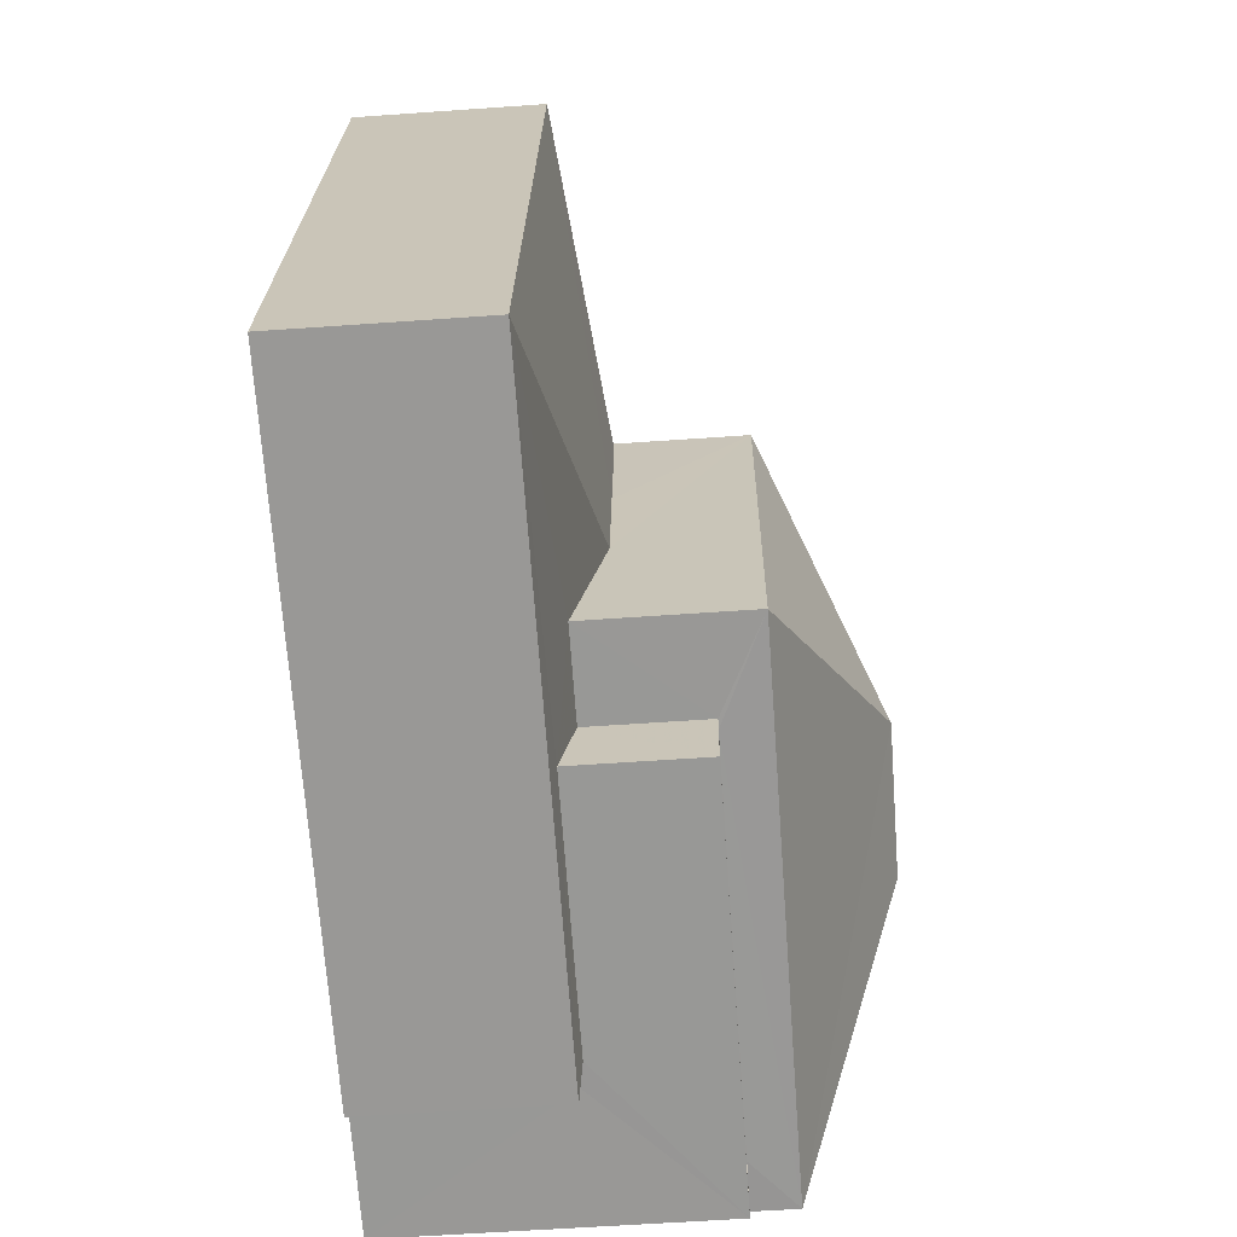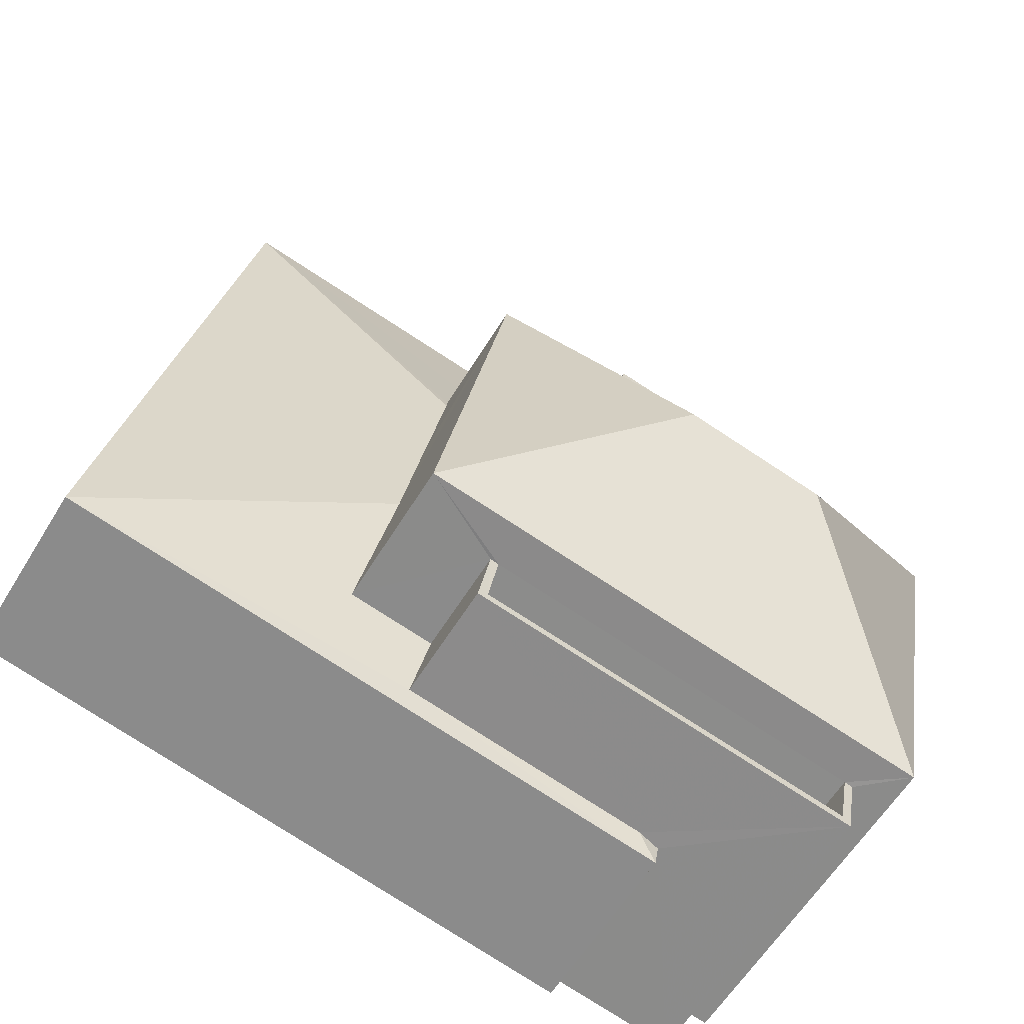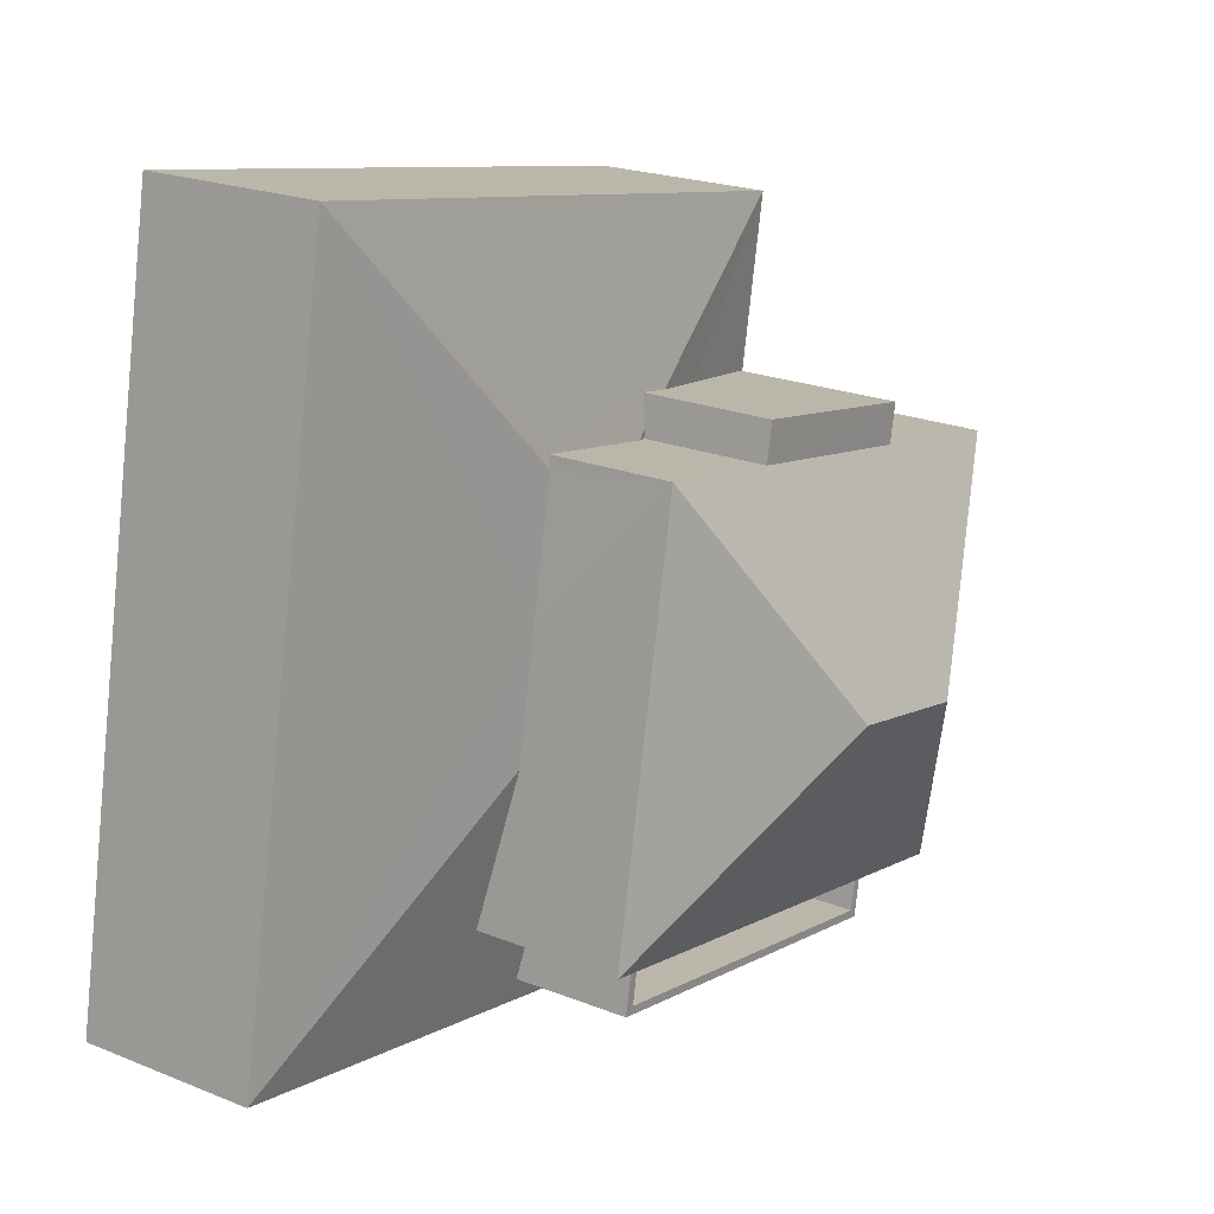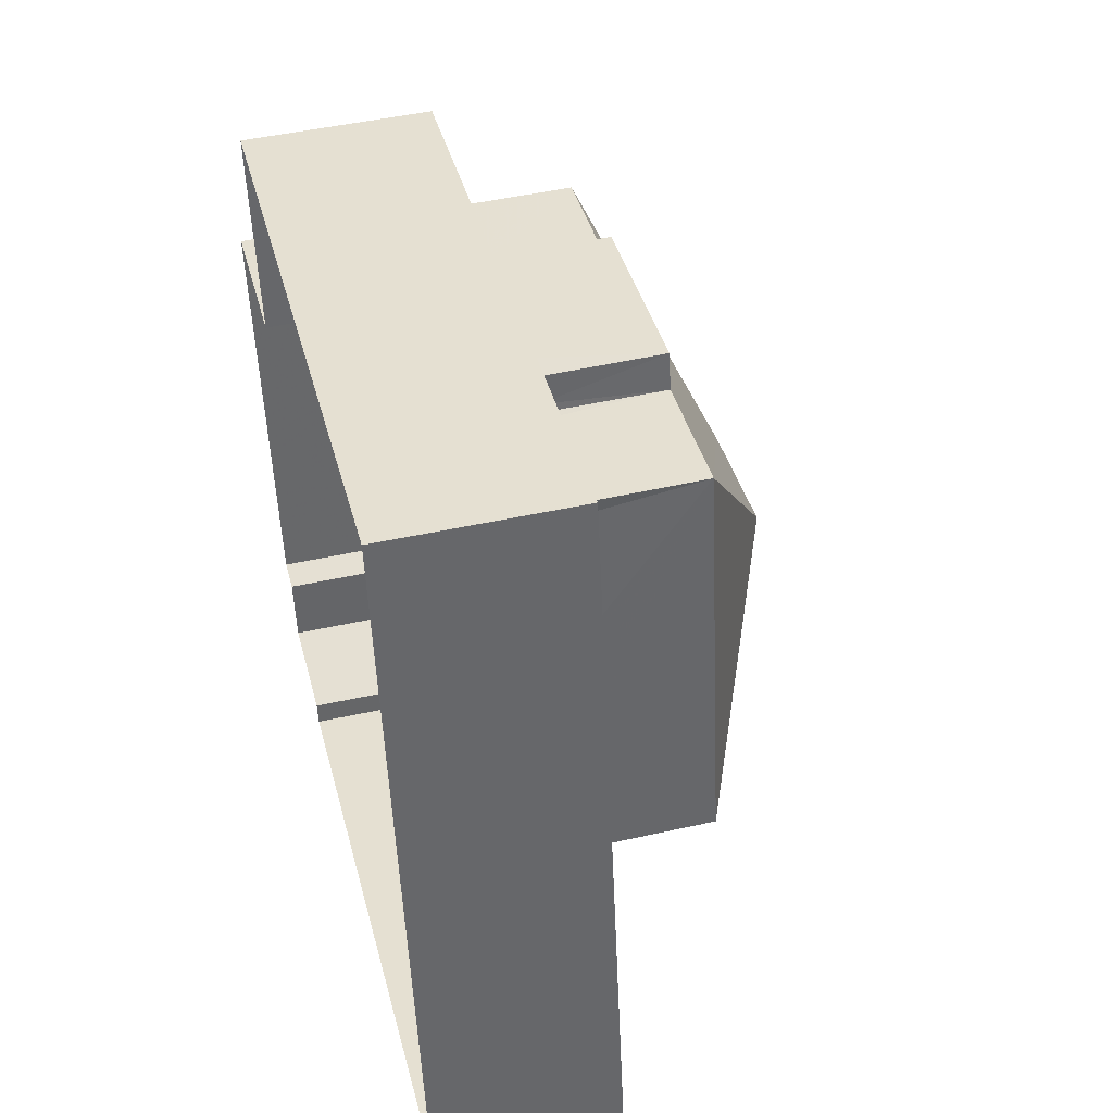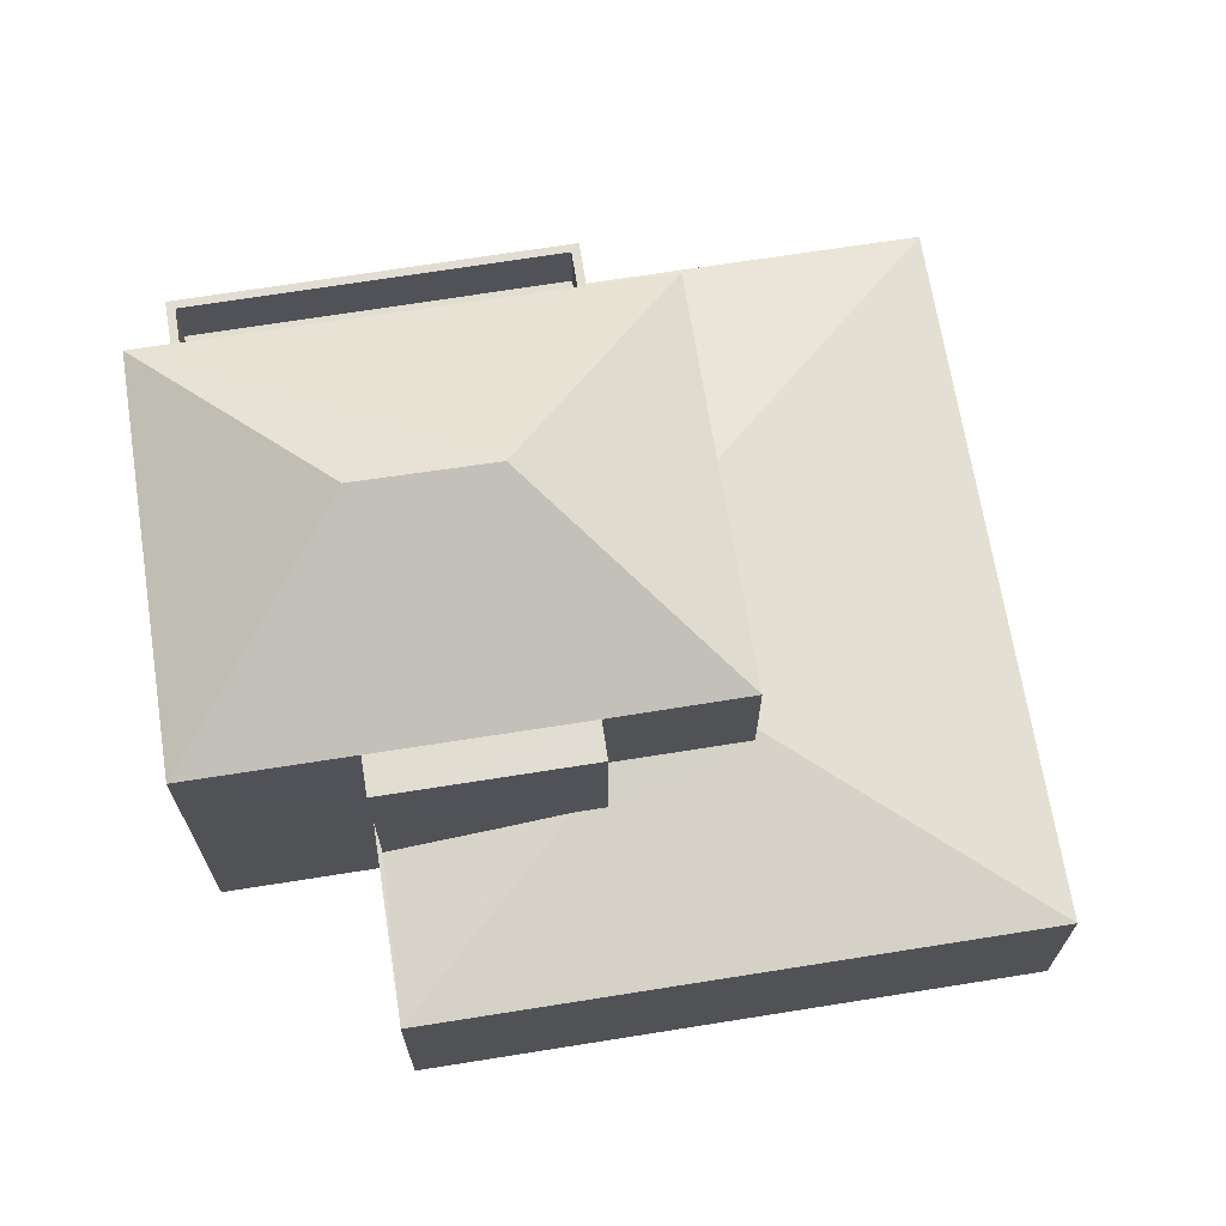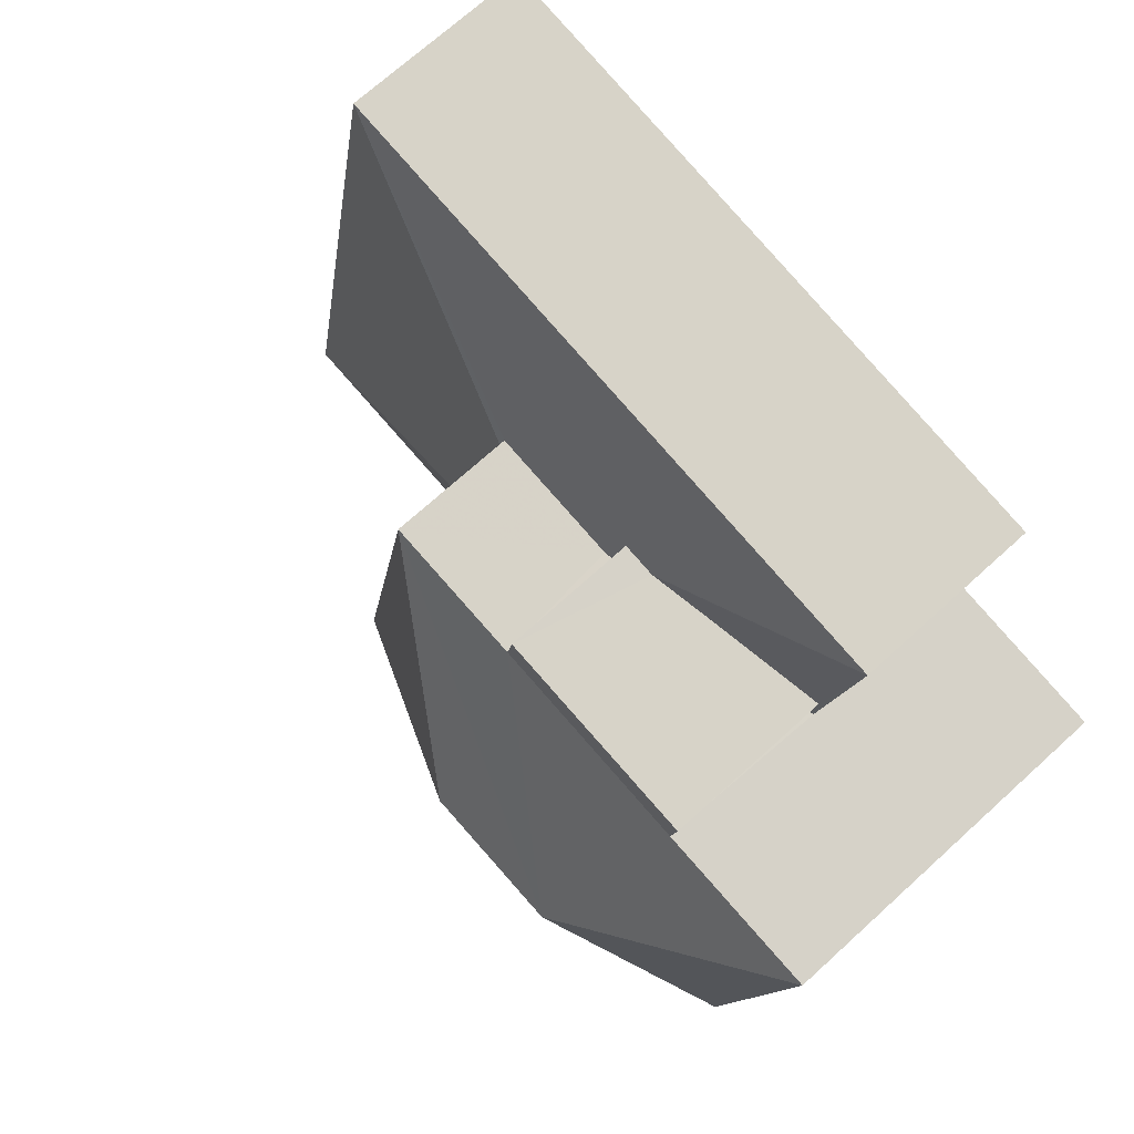
<metadata>
{"format":"obj","ext":"obj","renderer":"f3d","projection":"perspective","resolution":1024,"background":"white","views":[{"elev":-58.4,"azim":-85.8,"up":"+Y"},{"elev":-60.1,"azim":-31.3,"up":"+Y"},{"elev":21.7,"azim":-54.5,"up":"+Y"},{"elev":48.8,"azim":-103.9,"up":"+Y"},{"elev":68.4,"azim":160.7,"up":"+Z"},{"elev":70.5,"azim":47.6,"up":"+Y"}]}
</metadata>
<code>
v -8.811e+04 -9.905e+04 9.482
v -8.811e+04 -9.905e+04 9.482
v -8.812e+04 -9.905e+04 9.481
v -8.811e+04 -9.905e+04 9.482
v -8.811e+04 -9.904e+04 9.482
v -8.812e+04 -9.905e+04 9.481
v -8.813e+04 -9.905e+04 9.481
v -8.813e+04 -9.903e+04 9.481
v -8.812e+04 -9.904e+04 9.482
v -8.811e+04 -9.904e+04 9.482
v -8.812e+04 -9.905e+04 13.81
v -8.811e+04 -9.905e+04 13.81
v -8.812e+04 -9.905e+04 13.81
v -8.812e+04 -9.905e+04 13.81
v -8.812e+04 -9.905e+04 14.81
v -8.812e+04 -9.905e+04 14.81
v -8.812e+04 -9.905e+04 14.81
v -8.812e+04 -9.905e+04 14.81
v -8.812e+04 -9.905e+04 14.81
v -8.811e+04 -9.905e+04 14.81
v -8.811e+04 -9.905e+04 14.81
v -8.811e+04 -9.905e+04 14.81
v -8.812e+04 -9.905e+04 12.63
v -8.812e+04 -9.905e+04 12.71
v -8.813e+04 -9.905e+04 12.63
v -8.812e+04 -9.904e+04 13.43
v -8.812e+04 -9.905e+04 12.94
v -8.812e+04 -9.905e+04 12.71
v -8.812e+04 -9.905e+04 12.94
v -8.812e+04 -9.904e+04 13.24
v -8.812e+04 -9.904e+04 13.02
v -8.811e+04 -9.904e+04 12.63
v -8.812e+04 -9.904e+04 12.65
v -8.812e+04 -9.904e+04 12.63
v -8.812e+04 -9.904e+04 12.65
v -8.813e+04 -9.903e+04 12.63
v -8.812e+04 -9.904e+04 13.24
v -8.812e+04 -9.904e+04 13.43
v -8.812e+04 -9.904e+04 13.38
v -8.812e+04 -9.904e+04 13.35
v -8.812e+04 -9.904e+04 13.39
v -8.812e+04 -9.904e+04 13.35
v -8.812e+04 -9.904e+04 13.43
v -8.812e+04 -9.905e+04 12.63
v -8.812e+04 -9.904e+04 15.55
v -8.812e+04 -9.904e+04 15.55
v -8.812e+04 -9.904e+04 15.55
v -8.812e+04 -9.904e+04 15.55
v -8.812e+04 -9.904e+04 15.55
v -8.812e+04 -9.904e+04 17.3
v -8.811e+04 -9.904e+04 15.55
v -8.812e+04 -9.904e+04 17.3
v -8.811e+04 -9.905e+04 15.55
v -8.812e+04 -9.905e+04 15.55
f 1 2 3
f 4 1 5
f 6 7 3
f 7 8 9
f 9 8 10
f 9 5 1
f 3 9 1
f 3 7 9
f 11 12 13
f 11 14 12
f 15 16 17
f 17 16 18
f 19 20 21
f 22 16 15
f 19 22 20
f 22 19 16
f 23 24 25
f 26 25 27
f 23 28 24
f 27 24 29
f 25 24 27
f 30 31 32
f 31 33 32
f 33 34 32
f 33 35 34
f 32 36 37
f 38 39 36
f 40 37 41
f 32 37 30
f 37 39 41
f 36 39 37
f 41 42 40
f 36 25 43
f 38 36 43
f 26 43 25
f 44 28 23
f 45 46 47
f 45 48 46
f 49 50 45
f 50 51 48
f 45 50 48
f 52 50 49
f 53 50 52
f 54 53 52
f 52 49 54
f 51 50 53
f 12 14 19
f 21 12 19
f 16 19 14
f 11 16 14
f 13 16 11
f 13 18 16
f 28 15 24
f 15 28 22
f 22 44 2
f 2 44 3
f 28 44 22
f 1 22 2
f 1 20 22
f 15 17 29
f 24 15 29
f 9 10 32
f 34 9 32
f 3 23 6
f 3 44 23
f 6 25 7
f 6 23 25
f 25 8 7
f 25 36 8
f 36 10 8
f 36 32 10
f 35 33 46
f 48 35 46
f 37 40 47
f 40 45 47
f 40 42 45
f 33 31 46
f 31 47 46
f 30 37 47
f 31 30 47
f 53 4 5
f 51 53 5
f 20 1 4
f 4 53 20
f 29 17 27
f 27 17 54
f 18 53 54
f 13 12 18
f 20 53 21
f 12 21 18
f 17 18 54
f 21 53 18
f 5 9 34
f 5 34 51
f 34 48 51
f 34 35 48
f 39 38 49
f 49 26 54
f 26 27 54
f 49 43 26
f 49 38 43
f 45 41 49
f 49 41 39
f 42 41 45

</code>
